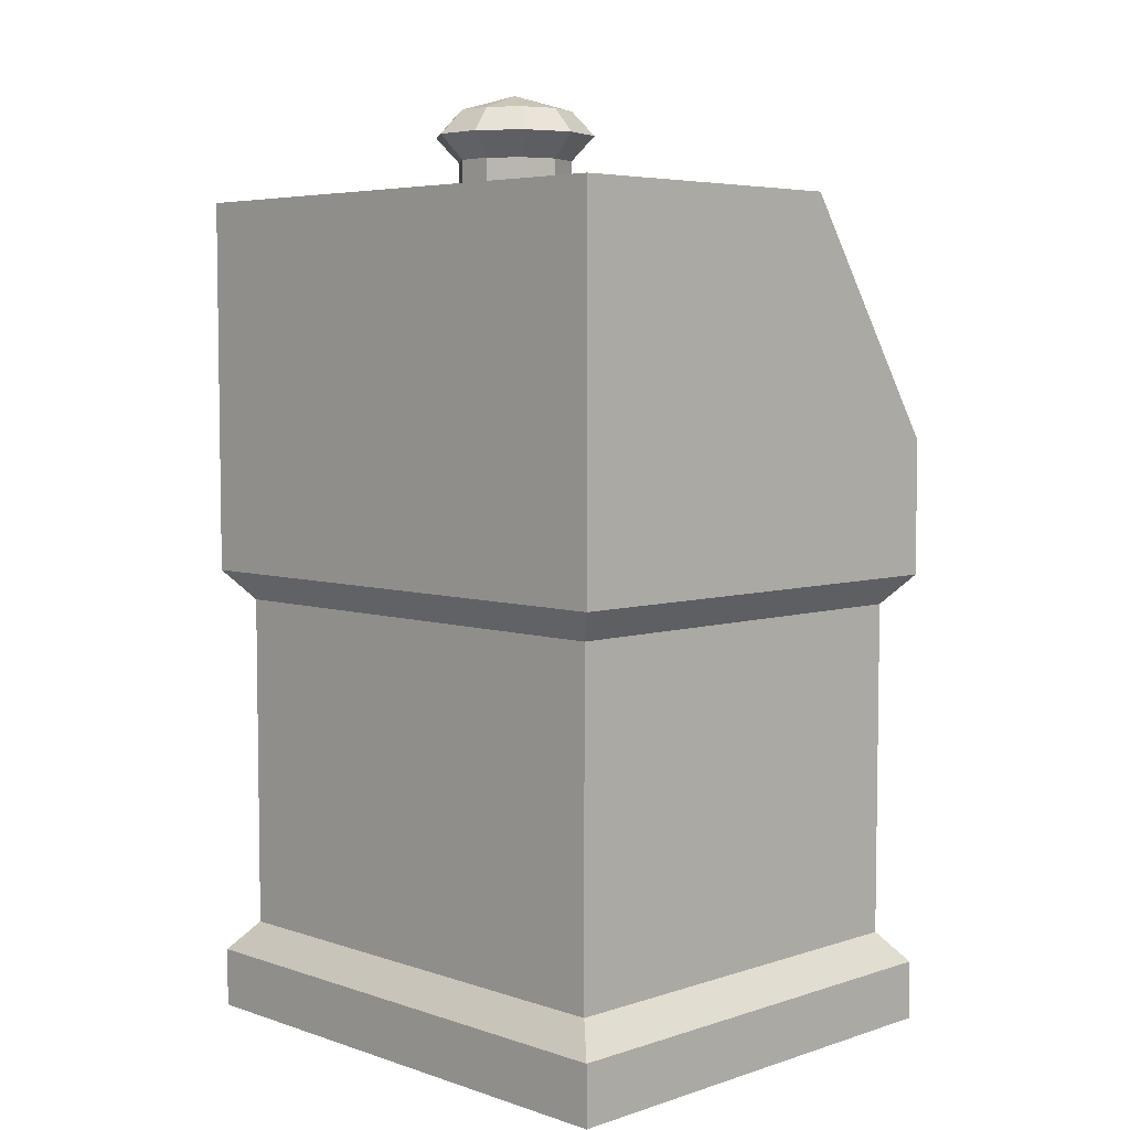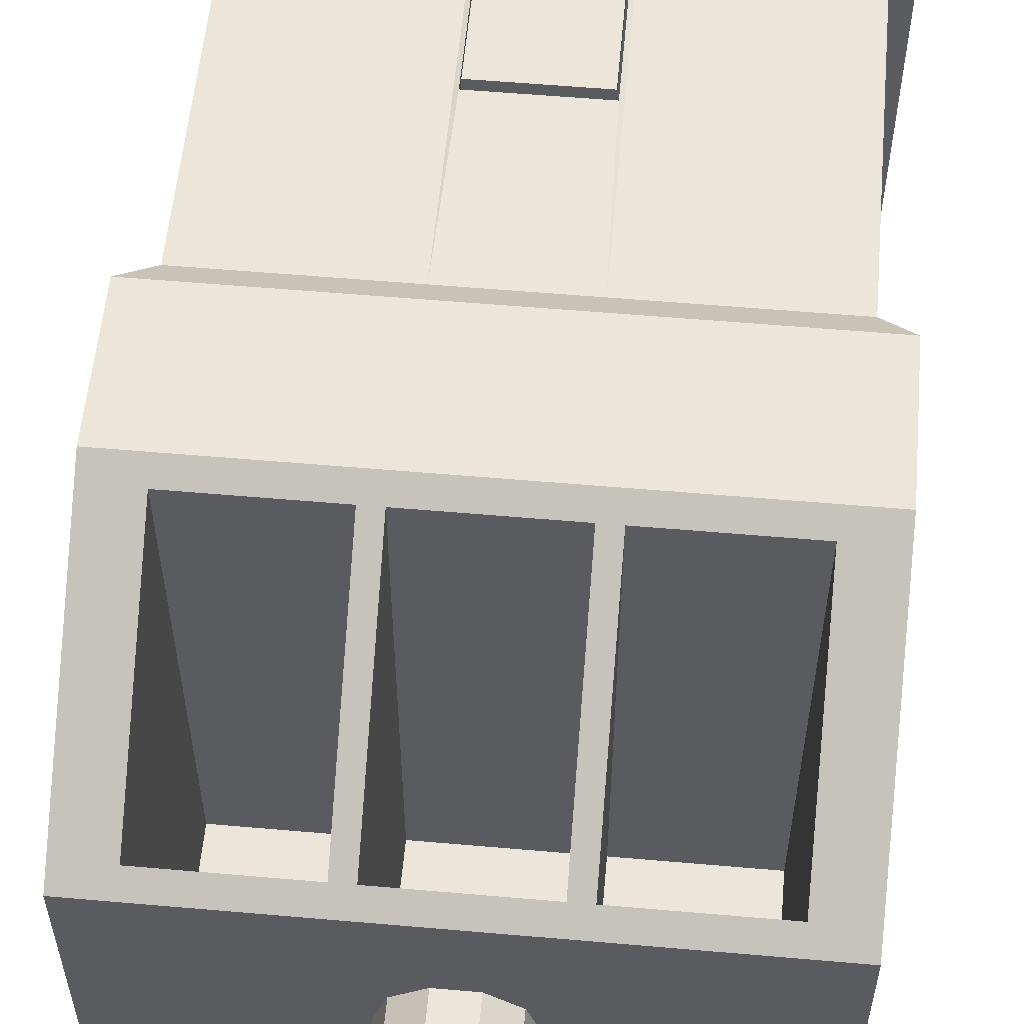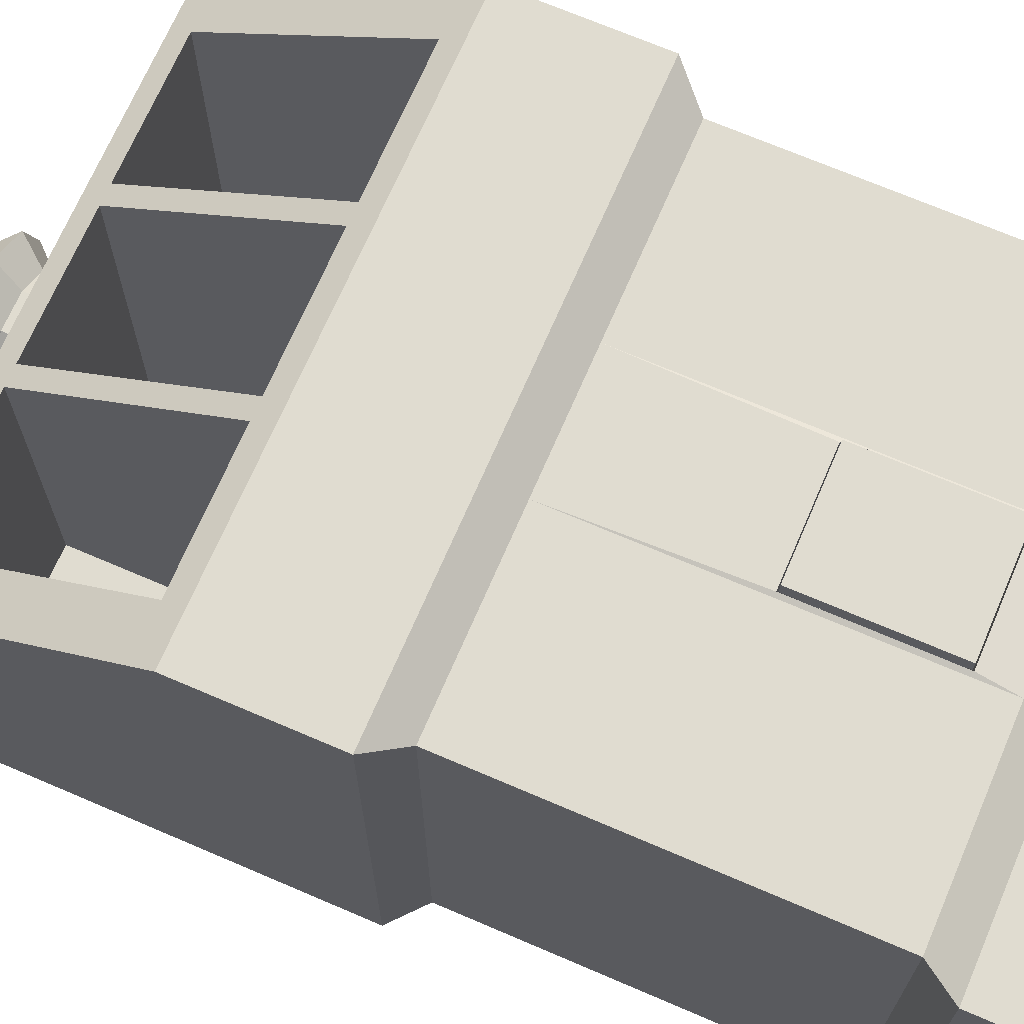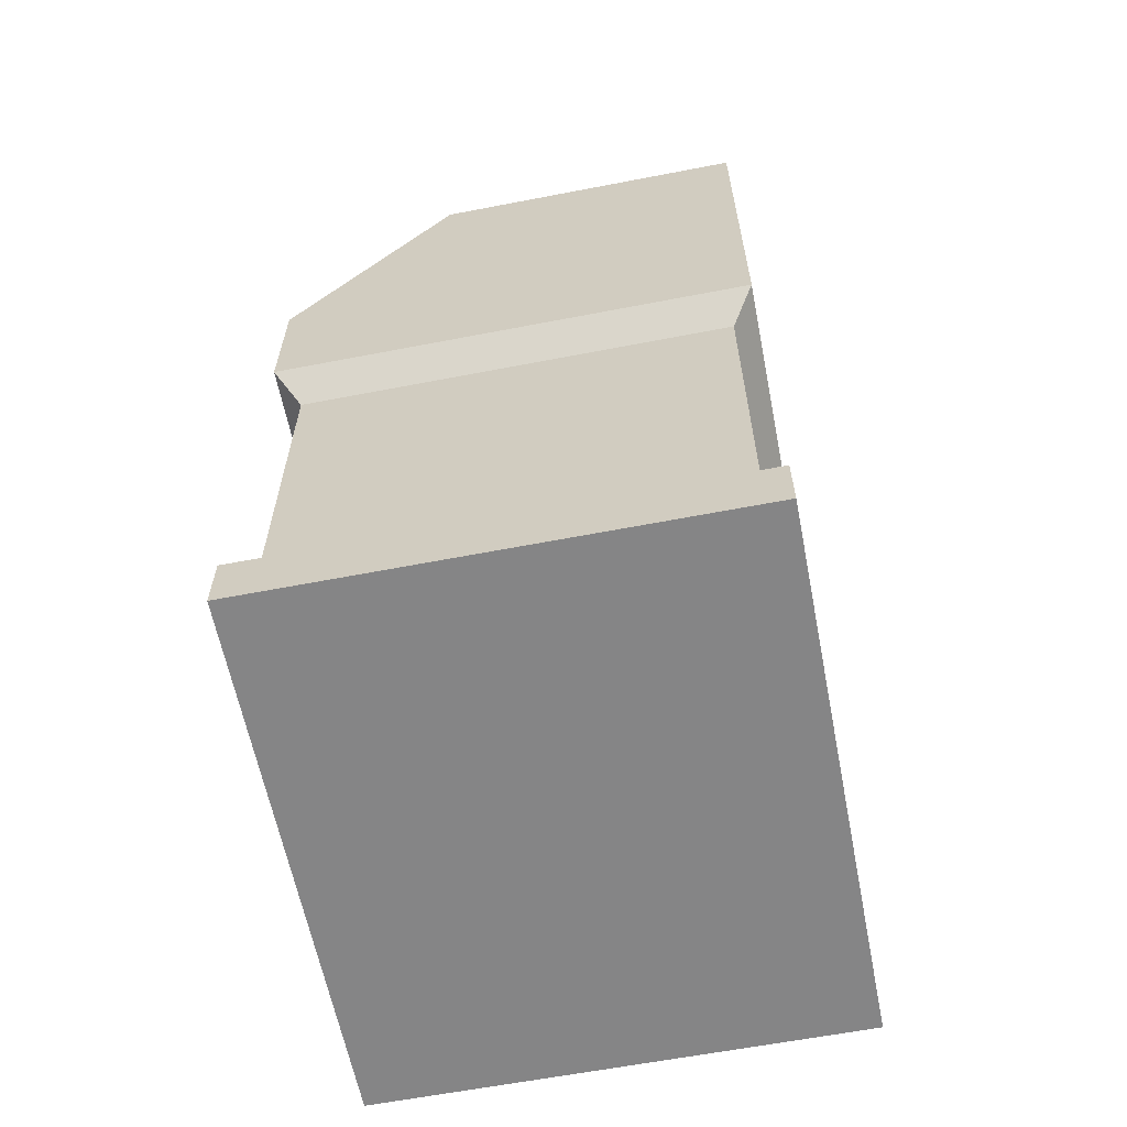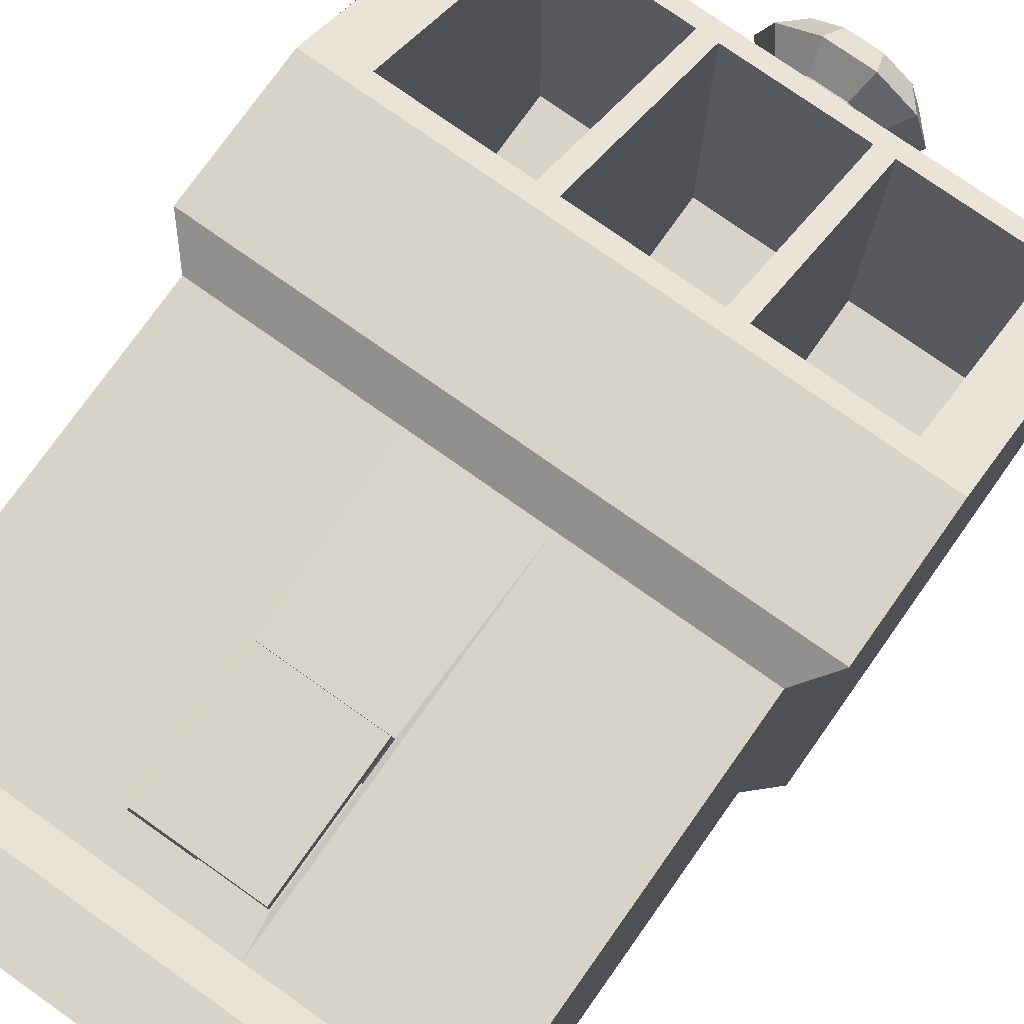
<metadata>
{"format":"obj","ext":"obj","renderer":"f3d","projection":"perspective","resolution":1024,"background":"white","views":[{"elev":5.4,"azim":-134.6,"up":"+Y"},{"elev":56.9,"azim":-174.8,"up":"+Z"},{"elev":69.7,"azim":-66.7,"up":"+Z"},{"elev":-61.9,"azim":101.1,"up":"+Y"},{"elev":76.0,"azim":35.3,"up":"+Z"}]}
</metadata>
<code>
o Object__9
v -0.113 0.439 -0.1055
v -0.09137 0.439 -0.03905
v -0.09137 0.508 -0.03905
v -0.113 0.508 -0.1055
v -0.03483 0.439 0.002029
v -0.03483 0.508 0.002029
v 0.03505 0.439 0.002029
v 0.03505 0.508 0.002029
v 0.09159 0.439 -0.03905
v 0.09159 0.508 -0.03905
v 0.1132 0.439 -0.1055
v 0.1132 0.508 -0.1055
v 0.09159 0.439 -0.172
v 0.09159 0.508 -0.172
v 0.03505 0.439 -0.213
v 0.03505 0.508 -0.213
v -0.03483 0.439 -0.213
v -0.03483 0.508 -0.213
v -0.09137 0.439 -0.172
v -0.09137 0.508 -0.172
v -0.1275 0.556 -0.01282
v -0.1576 0.556 -0.1055
v 0.1579 0.556 -0.1055
v 0.1278 0.556 -0.01282
v 0.1278 0.556 -0.1982
v -0.1275 0.556 -0.1982
v -0.09137 0.6039 -0.03905
v -0.113 0.6039 -0.1055
v 0.1132 0.6039 -0.1055
v 0.09159 0.6039 -0.03905
v 0.09159 0.6039 -0.172
v -0.09137 0.6039 -0.172
v 0.000108 0.439 -0.1055
v 0.000108 0.6355 -0.1055
v -0.03483 0.6039 0.002029
v 0.03505 0.6039 0.002029
v 0.03505 0.6039 -0.213
v -0.03483 0.6039 -0.213
f 1 2 3
f 1 3 4
f 2 5 6
f 2 6 3
f 5 7 8
f 5 8 6
f 7 9 10
f 7 10 8
f 9 11 12
f 9 12 10
f 11 13 14
f 11 14 12
f 13 15 16
f 13 16 14
f 15 17 18
f 15 18 16
f 17 19 20
f 17 20 18
f 19 1 4
f 19 4 20
f 4 3 21
f 4 21 22
f 10 12 23
f 10 23 24
f 12 14 25
f 12 25 23
f 20 4 22
f 20 22 26
f 22 21 27
f 22 27 28
f 24 23 29
f 24 29 30
f 23 25 31
f 23 31 29
f 26 22 28
f 26 28 32
f 2 1 33
f 5 2 33
f 7 5 33
f 9 7 33
f 11 9 33
f 13 11 33
f 15 13 33
f 17 15 33
f 19 17 33
f 1 19 33
f 28 27 34
f 27 35 34
f 35 36 34
f 36 30 34
f 30 29 34
f 29 31 34
f 31 37 34
f 37 38 34
f 38 32 34
f 32 28 34
o Object__19
v 0.5234 0.000403 -0.4438
v 0.4288 0.000403 -0.4438
v 0.4288 0.3985 -0.4438
v 0.5234 0.3985 -0.4438
v 0.5234 -1.225 -0.4438
v 0.5234 -1.225 0.4952
v 0.4288 -1.225 0.4952
v 0.4288 -1.225 -0.4438
v -0.5366 0.000403 -0.4438
v -0.5366 0.000403 0.4692
v -0.5366 0.3985 0.205
v -0.5366 0.3985 -0.4438
v 0.4288 0.4375 -0.4438
v 0.4288 0.4375 0.1791
v 0.5234 0.4375 0.1791
v 0.5234 0.4375 -0.4438
v 0.5234 0.3985 0.205
v 0.5234 0.000403 0.4692
v 0.4288 0.3985 0.205
v 0.4288 0.000403 0.4692
v 0.1641 -1.225 -0.4438
v 0.1641 -1.225 0.4952
v 0.1641 0.4375 0.1791
v 0.1641 0.4375 -0.4438
v 0.1263 -1.225 -0.4438
v 0.1263 -1.225 0.4952
v 0.1263 0.000403 0.4692
v 0.1641 0.000403 0.4692
v 0.1641 0.3985 0.205
v 0.1263 0.3985 0.205
v 0.1263 0.4375 0.1791
v 0.1263 0.4375 -0.4438
v 0.1263 0.3985 -0.4438
v 0.1641 0.3985 -0.4438
v 0.1641 0.000403 -0.4438
v 0.1263 0.000403 -0.4438
v -0.1385 -1.225 -0.4438
v -0.1385 -1.225 0.4952
v -0.1385 0.4375 0.1791
v -0.1385 0.4375 -0.4438
v -0.1762 -1.225 -0.4438
v -0.1762 -1.225 0.4952
v -0.1762 0.000403 0.4692
v -0.1385 0.000403 0.4692
v -0.1385 0.3985 0.205
v -0.1762 0.3985 0.205
v -0.1762 0.4375 0.1791
v -0.1762 0.4375 -0.4438
v -0.1762 0.3985 -0.4438
v -0.1385 0.3985 -0.4438
v -0.1385 0.000403 -0.4438
v -0.1762 0.000403 -0.4438
v -0.4413 -1.225 -0.4438
v -0.4413 -1.225 0.4952
v -0.4413 0.4375 0.1791
v -0.4413 0.4375 -0.4438
v -0.5366 -1.225 -0.4438
v -0.5366 -1.225 0.4952
v -0.4413 0.000403 0.4692
v -0.4413 0.3985 0.205
v -0.5366 0.4375 0.1791
v -0.5366 0.4375 -0.4438
v -0.4413 0.3985 -0.4438
v -0.4413 0.000403 -0.4438
v 0.5234 -0.0387 -0.4438
v 0.5234 -0.0387 0.4952
v 0.4288 -0.0387 0.4952
v 0.4288 -0.0387 -0.4438
v 0.1641 -0.0387 -0.4438
v 0.1641 -0.0387 0.4952
v 0.1263 -0.0387 -0.4438
v 0.1263 -0.0387 0.4952
v -0.1385 -0.0387 -0.4438
v -0.1385 -0.0387 0.4952
v -0.1762 -0.0387 -0.4438
v -0.1762 -0.0387 0.4952
v -0.4413 -0.0387 -0.4438
v -0.4413 -0.0387 0.4952
v -0.5366 -0.0387 -0.4438
v -0.5366 -0.0387 0.4952
v 0.1641 0.3985 0.205
v 0.4288 0.3985 0.205
v 0.4288 0.000403 0.4692
v 0.1641 0.000403 0.4692
v -0.1385 0.3985 0.205
v 0.1263 0.3985 0.205
v 0.1263 0.000403 0.4692
v -0.1385 0.000403 0.4692
v -0.4413 0.3985 0.205
v -0.1762 0.3985 0.205
v -0.1762 0.000403 0.4692
v -0.4413 0.000403 0.4692
v 0.5234 -0.3094 -0.4438
v 0.5234 -0.3094 0.4952
v 0.4288 -0.3094 0.4952
v 0.4288 -0.3094 -0.4438
v 0.1641 -0.3094 -0.4438
v 0.1641 -0.3094 0.4952
v 0.1263 -0.3094 -0.4438
v 0.1263 -0.3094 0.4952
v -0.1385 -0.3094 -0.4438
v -0.1385 -0.3094 0.4952
v -0.1762 -0.3094 -0.4438
v -0.1762 -0.3094 0.4952
v -0.4413 -0.3094 -0.4438
v -0.4413 -0.3094 0.4952
v -0.5366 -0.3094 -0.4438
v -0.5366 -0.3094 0.4952
v 0.4704 -0.3696 -0.3968
v 0.4704 -0.3696 0.4482
v 0.3853 -0.3696 0.4482
v 0.3853 -0.3696 -0.3968
v 0.147 -0.3696 -0.3968
v 0.147 -0.3696 0.4482
v 0.113 -0.3696 -0.3968
v 0.113 -0.3696 0.4482
v -0.1253 -0.3696 -0.3968
v -0.1253 -0.3696 0.4482
v -0.1592 -0.3696 -0.3968
v -0.1592 -0.3696 0.4482
v -0.3978 -0.3696 -0.3968
v -0.3978 -0.3696 0.4482
v -0.4836 -0.3696 -0.3968
v -0.4836 -0.3696 0.4482
v 0.5234 -1.106 -0.4438
v 0.4704 -1.046 -0.3968
v 0.4704 -1.046 0.4482
v 0.5234 -1.106 0.4952
v 0.3853 -1.046 0.4482
v 0.4288 -1.106 0.4952
v 0.4288 -1.106 -0.4438
v 0.3853 -1.046 -0.3968
v 0.1641 -1.106 -0.4438
v 0.147 -1.046 -0.3968
v 0.147 -1.046 0.4482
v 0.1641 -1.106 0.4952
v 0.1263 -1.106 -0.4438
v 0.113 -1.046 -0.3968
v 0.113 -1.046 0.4482
v 0.1263 -1.106 0.4952
v -0.1385 -1.106 -0.4438
v -0.1253 -1.046 -0.3968
v -0.1253 -1.046 0.4482
v -0.1385 -1.106 0.4952
v -0.1762 -1.106 -0.4438
v -0.1592 -1.046 -0.3968
v -0.1592 -1.046 0.4482
v -0.1762 -1.106 0.4952
v -0.4413 -1.106 -0.4438
v -0.3978 -1.046 -0.3968
v -0.3978 -1.046 0.4482
v -0.4413 -1.106 0.4952
v -0.5366 -1.106 -0.4438
v -0.4836 -1.046 -0.3968
v -0.4836 -1.046 0.4482
v -0.5366 -1.106 0.4952
v 0.105 -0.7078 -0.2314
v 0.105 -0.7078 0.4511
v -0.1173 -0.7078 0.4511
v -0.1173 -0.7078 -0.2314
v -0.1173 -0.976 -0.2314
v -0.1173 -0.976 0.4511
v 0.105 -0.976 0.4511
v 0.105 -0.976 -0.2314
f 39 40 41
f 39 41 42
f 43 44 45
f 43 45 46
f 47 48 49
f 47 49 50
f 51 52 53
f 51 53 54
f 42 55 56
f 42 56 39
f 56 55 57
f 56 57 58
f 59 46 45
f 45 60 59
f 61 52 51
f 51 62 61
f 63 59 60
f 60 64 63
f 65 66 67
f 67 68 65
f 69 61 62
f 62 70 69
f 71 72 73
f 73 74 71
f 75 63 64
f 64 76 75
f 77 69 70
f 70 78 77
f 79 75 76
f 76 80 79
f 81 82 83
f 83 84 81
f 85 77 78
f 78 86 85
f 87 88 89
f 89 90 87
f 91 79 80
f 80 92 91
f 93 85 86
f 86 94 93
f 95 91 92
f 92 96 95
f 48 97 98
f 98 49 48
f 99 93 94
f 94 100 99
f 50 101 102
f 102 47 50
f 52 57 55
f 55 53 52
f 53 55 42
f 42 54 53
f 54 42 41
f 41 51 54
f 61 67 57
f 57 52 61
f 51 41 72
f 72 62 51
f 69 68 67
f 67 61 69
f 62 72 71
f 71 70 62
f 77 83 68
f 68 69 77
f 70 71 88
f 88 78 70
f 85 84 83
f 83 77 85
f 78 88 87
f 87 86 78
f 93 98 84
f 84 85 93
f 86 87 101
f 101 94 86
f 99 49 98
f 98 93 99
f 94 101 50
f 50 100 94
f 100 50 49
f 49 99 100
f 103 39 56
f 56 104 103
f 104 56 58
f 58 105 104
f 106 40 39
f 39 103 106
f 107 73 40
f 40 106 107
f 105 58 66
f 66 108 105
f 109 74 73
f 73 107 109
f 108 66 65
f 65 110 108
f 111 89 74
f 74 109 111
f 110 65 82
f 82 112 110
f 113 90 89
f 89 111 113
f 112 82 81
f 81 114 112
f 115 102 90
f 90 113 115
f 114 81 97
f 97 116 114
f 117 47 102
f 102 115 117
f 116 97 48
f 48 118 116
f 118 48 47
f 47 117 118
f 119 72 41
f 41 120 119
f 120 41 40
f 40 121 120
f 121 40 73
f 73 122 121
f 122 73 72
f 72 119 122
f 123 88 71
f 71 124 123
f 124 71 74
f 74 125 124
f 125 74 89
f 89 126 125
f 126 89 88
f 88 123 126
f 127 101 87
f 87 128 127
f 128 87 90
f 90 129 128
f 129 90 102
f 102 130 129
f 130 102 101
f 101 127 130
f 131 103 104
f 104 132 131
f 132 104 105
f 105 133 132
f 134 106 103
f 103 131 134
f 135 107 106
f 106 134 135
f 133 105 108
f 108 136 133
f 137 109 107
f 107 135 137
f 136 108 110
f 110 138 136
f 139 111 109
f 109 137 139
f 138 110 112
f 112 140 138
f 141 113 111
f 111 139 141
f 140 112 114
f 114 142 140
f 143 115 113
f 113 141 143
f 142 114 116
f 116 144 142
f 145 117 115
f 115 143 145
f 144 116 118
f 118 146 144
f 146 118 117
f 117 145 146
f 147 131 132
f 132 148 147
f 148 132 133
f 133 149 148
f 150 134 131
f 131 147 150
f 151 135 134
f 134 150 151
f 149 133 136
f 136 152 149
f 153 137 135
f 135 151 153
f 152 136 138
f 138 154 152
f 155 139 137
f 137 153 155
f 154 138 140
f 140 156 154
f 157 141 139
f 139 155 157
f 156 140 142
f 142 158 156
f 159 143 141
f 141 157 159
f 158 142 144
f 144 160 158
f 161 145 143
f 143 159 161
f 160 144 146
f 146 162 160
f 162 146 145
f 145 161 162
f 163 164 165
f 165 166 163
f 166 165 167
f 167 168 166
f 169 170 164
f 164 163 169
f 171 172 170
f 170 169 171
f 168 167 173
f 173 174 168
f 175 176 172
f 172 171 175
f 174 173 177
f 177 178 174
f 179 180 176
f 176 175 179
f 178 177 181
f 181 182 178
f 183 184 180
f 180 179 183
f 182 181 185
f 185 186 182
f 187 188 184
f 184 183 187
f 186 185 189
f 189 190 186
f 191 192 188
f 188 187 191
f 190 189 193
f 193 194 190
f 194 193 192
f 192 191 194
f 43 163 166
f 166 44 43
f 44 166 168
f 168 45 44
f 46 169 163
f 163 43 46
f 59 171 169
f 169 46 59
f 45 168 174
f 174 60 45
f 63 175 171
f 171 59 63
f 60 174 178
f 178 64 60
f 75 179 175
f 175 63 75
f 64 178 182
f 182 76 64
f 79 183 179
f 179 75 79
f 76 182 186
f 186 80 76
f 91 187 183
f 183 79 91
f 80 186 190
f 190 92 80
f 95 191 187
f 187 91 95
f 92 190 194
f 194 96 92
f 96 194 191
f 191 95 96
f 87 90 102
f 102 101 87
f 71 74 89
f 89 88 71
f 72 41 40
f 40 73 72
f 195 196 197
f 197 198 195
f 199 200 201
f 201 202 199
o Object__13
v -0.1138 -0.9735 0.4706
v 0.1016 -0.9735 0.4706
v 0.1016 -0.7106 0.4706
v -0.1138 -0.7106 0.4706
v -0.1138 -0.9735 0.4426
v 0.1016 -0.9735 0.4426
v 0.1016 -0.7106 0.4426
v -0.1138 -0.7106 0.4426
f 203 204 205
f 203 205 206
f 203 207 208
f 203 208 204
f 204 208 209
f 204 209 205
f 205 209 210
f 205 210 206
f 206 210 207
f 206 207 203
f 207 210 209
f 207 209 208
o Object__15
v 0.4704 -1.046 -0.3968
v 0.4704 -0.3696 -0.3968
v 0.4704 -0.3696 0.4482
v 0.4704 -1.046 0.4482
v 0.3853 -0.3696 0.4482
v 0.3853 -1.046 0.4482
v 0.3853 -1.046 -0.3968
v 0.3853 -0.3696 -0.3968
v 0.147 -1.046 -0.3968
v 0.147 -0.3696 -0.3968
v 0.147 -0.3696 0.4482
v 0.147 -1.046 0.4482
v 0.113 -1.046 -0.3968
v 0.113 -0.3696 -0.3968
v 0.113 -0.3696 0.4482
v 0.113 -1.046 0.4482
v -0.1253 -1.046 -0.3968
v -0.1253 -0.3696 -0.3968
v 0.105 -0.976 -0.2314
v 0.105 -0.7078 -0.2314
v -0.1173 -0.7078 -0.2314
v -0.1173 -0.976 -0.2314
v -0.1592 -1.046 -0.3968
v -0.1592 -0.3696 -0.3968
v -0.1253 -1.046 0.4482
v -0.1253 -0.3696 0.4482
v -0.1592 -0.3696 0.4482
v -0.1592 -1.046 0.4482
v -0.3978 -1.046 -0.3968
v -0.3978 -0.3696 -0.3968
v -0.3978 -0.3696 0.4482
v -0.3978 -1.046 0.4482
v -0.4836 -1.046 -0.3968
v -0.4836 -0.3696 -0.3968
v -0.4836 -0.3696 0.4482
v -0.4836 -1.046 0.4482
v 0.105 -0.976 0.4511
v 0.105 -0.7078 0.4511
v -0.1173 -0.7078 0.4511
v -0.1173 -0.976 0.4511
f 211 212 213
f 213 214 211
f 214 213 215
f 215 216 214
f 217 218 212
f 212 211 217
f 219 220 218
f 218 217 219
f 216 215 221
f 221 222 216
f 223 224 220
f 220 219 223
f 222 221 225
f 225 226 222
f 227 228 224
f 224 223 227
f 229 230 231
f 231 232 229
f 233 234 228
f 228 227 233
f 235 236 237
f 237 238 235
f 239 240 234
f 234 233 239
f 238 237 241
f 241 242 238
f 243 244 240
f 240 239 243
f 242 241 245
f 245 246 242
f 246 245 244
f 244 243 246
f 247 226 225
f 225 248 247
f 248 225 236
f 236 249 248
f 249 236 235
f 235 250 249
f 250 235 226
f 226 247 250
f 229 247 248
f 248 230 229
f 231 249 250
f 250 232 231
o Object__17
v -0.09137 0.508 -0.03905
v -0.03483 0.508 0.002029
v -0.04859 0.556 0.04448
v -0.1275 0.556 -0.01282
v 0.03505 0.508 0.002029
v 0.04889 0.556 0.04448
v 0.09159 0.508 -0.03905
v 0.1278 0.556 -0.01282
v 0.09159 0.508 -0.172
v 0.03505 0.508 -0.213
v 0.04889 0.556 -0.2555
v 0.1278 0.556 -0.1982
v -0.03483 0.508 -0.213
v -0.04859 0.556 -0.2555
v -0.09137 0.508 -0.172
v -0.1275 0.556 -0.1982
v -0.03483 0.6039 0.002029
v -0.09137 0.6039 -0.03905
v 0.03505 0.6039 0.002029
v 0.09159 0.6039 -0.03905
v 0.03505 0.6039 -0.213
v 0.09159 0.6039 -0.172
v -0.03483 0.6039 -0.213
v -0.09137 0.6039 -0.172
f 251 252 253
f 251 253 254
f 252 255 256
f 252 256 253
f 255 257 258
f 255 258 256
f 259 260 261
f 259 261 262
f 260 263 264
f 260 264 261
f 263 265 266
f 263 266 264
f 254 253 267
f 254 267 268
f 253 256 269
f 253 269 267
f 256 258 270
f 256 270 269
f 262 261 271
f 262 271 272
f 261 264 273
f 261 273 271
f 264 266 274
f 264 274 273

</code>
